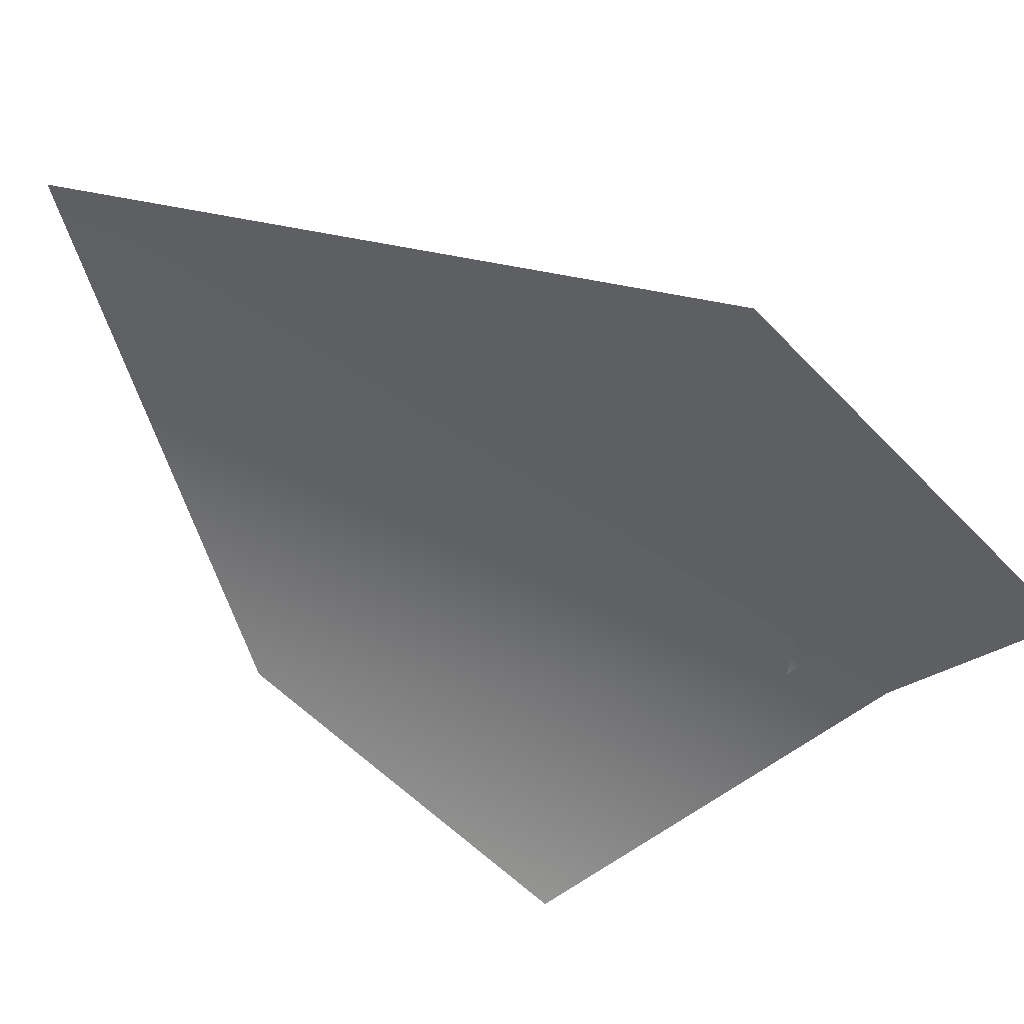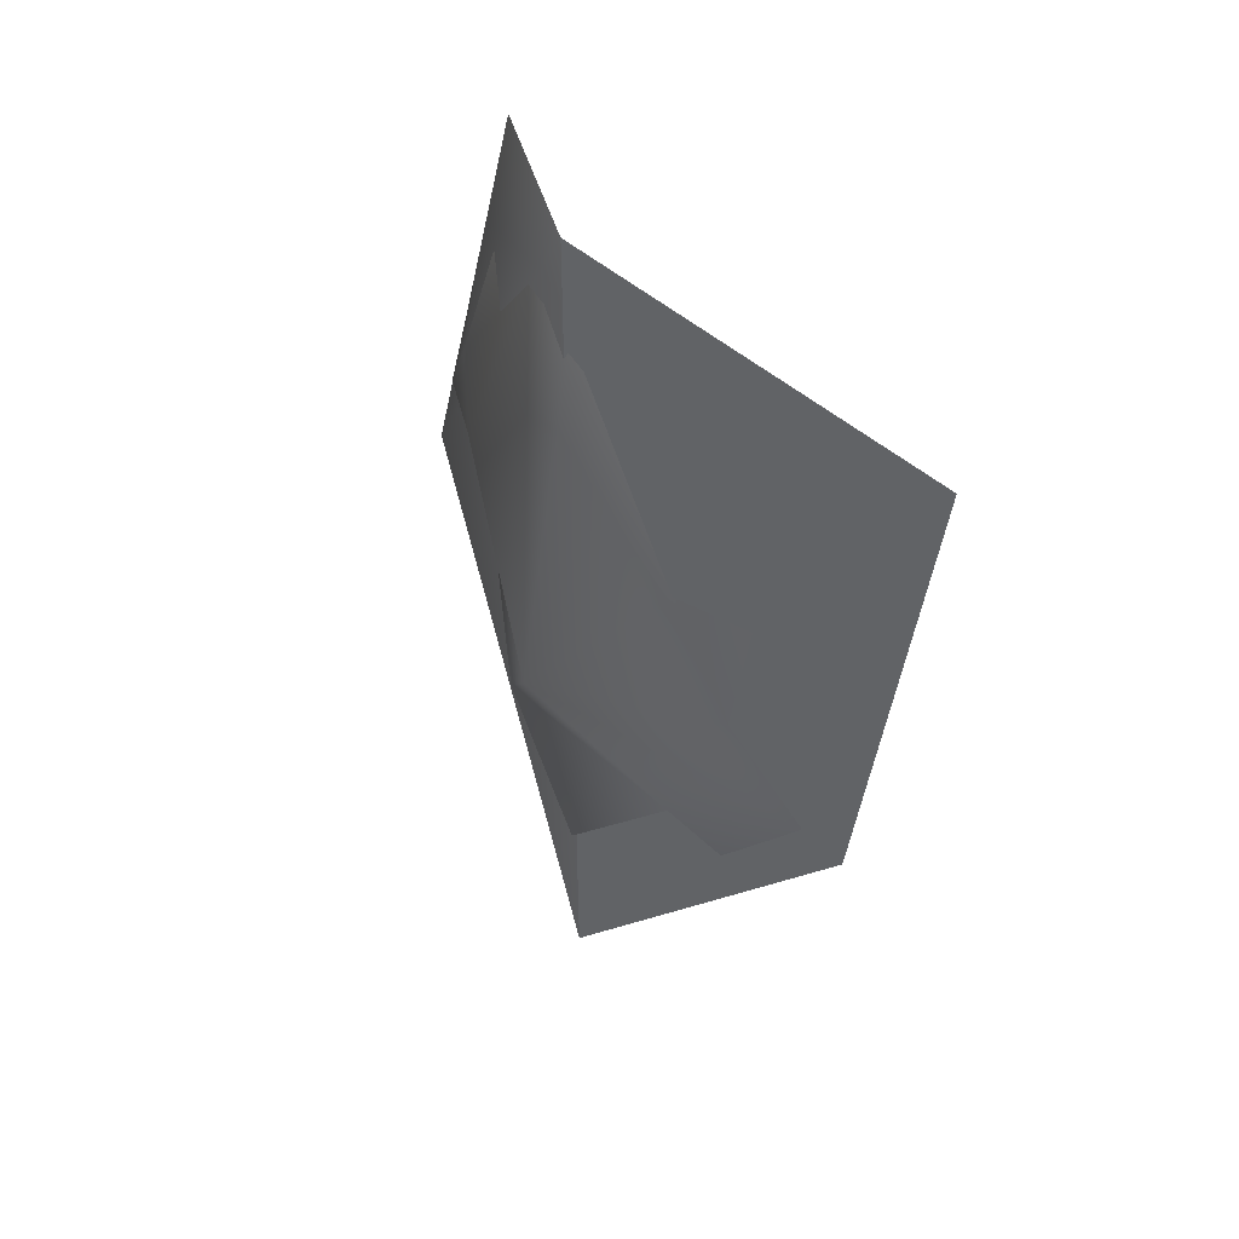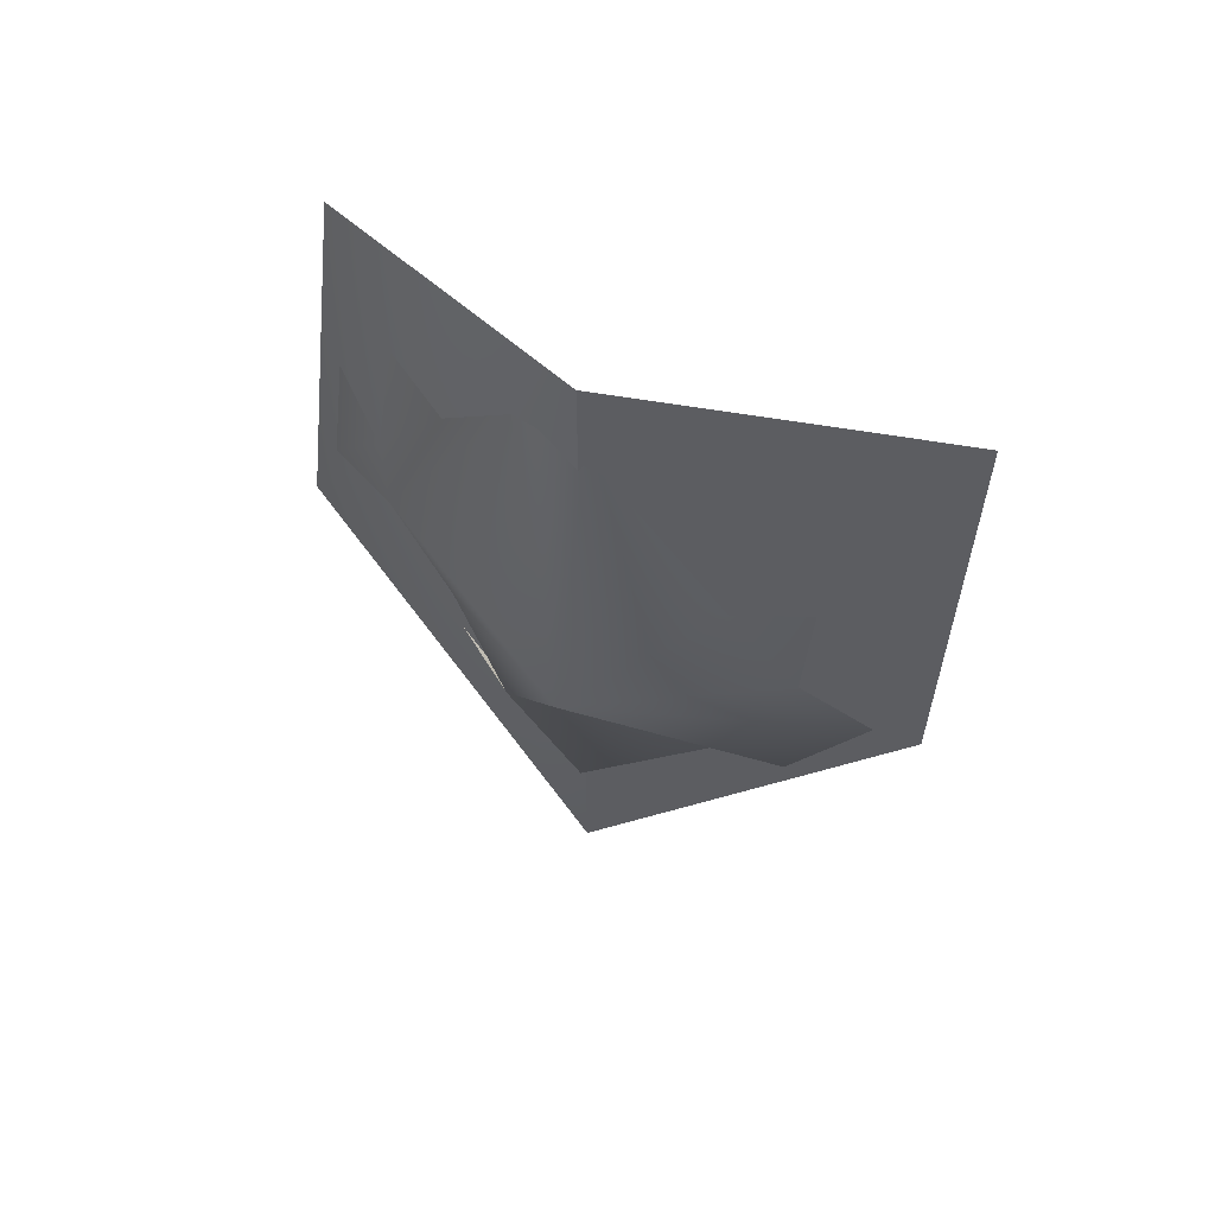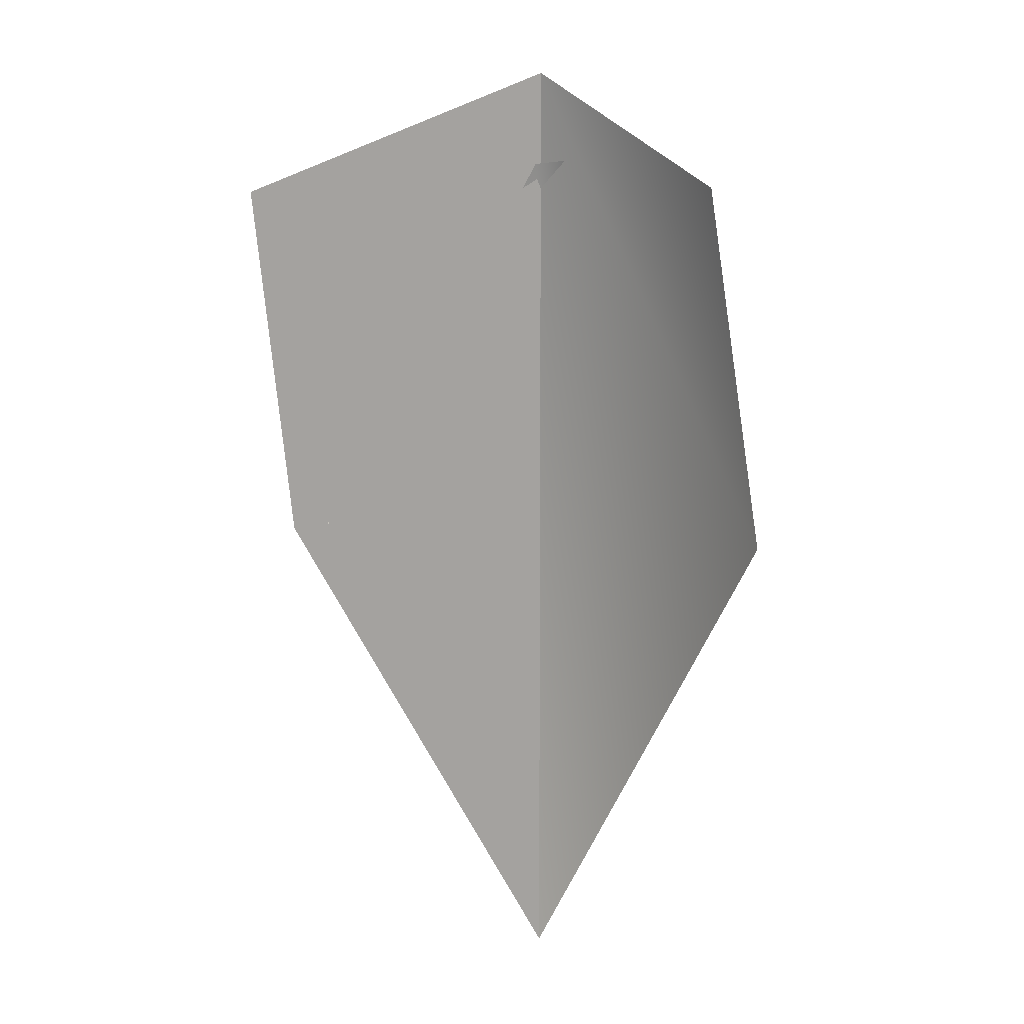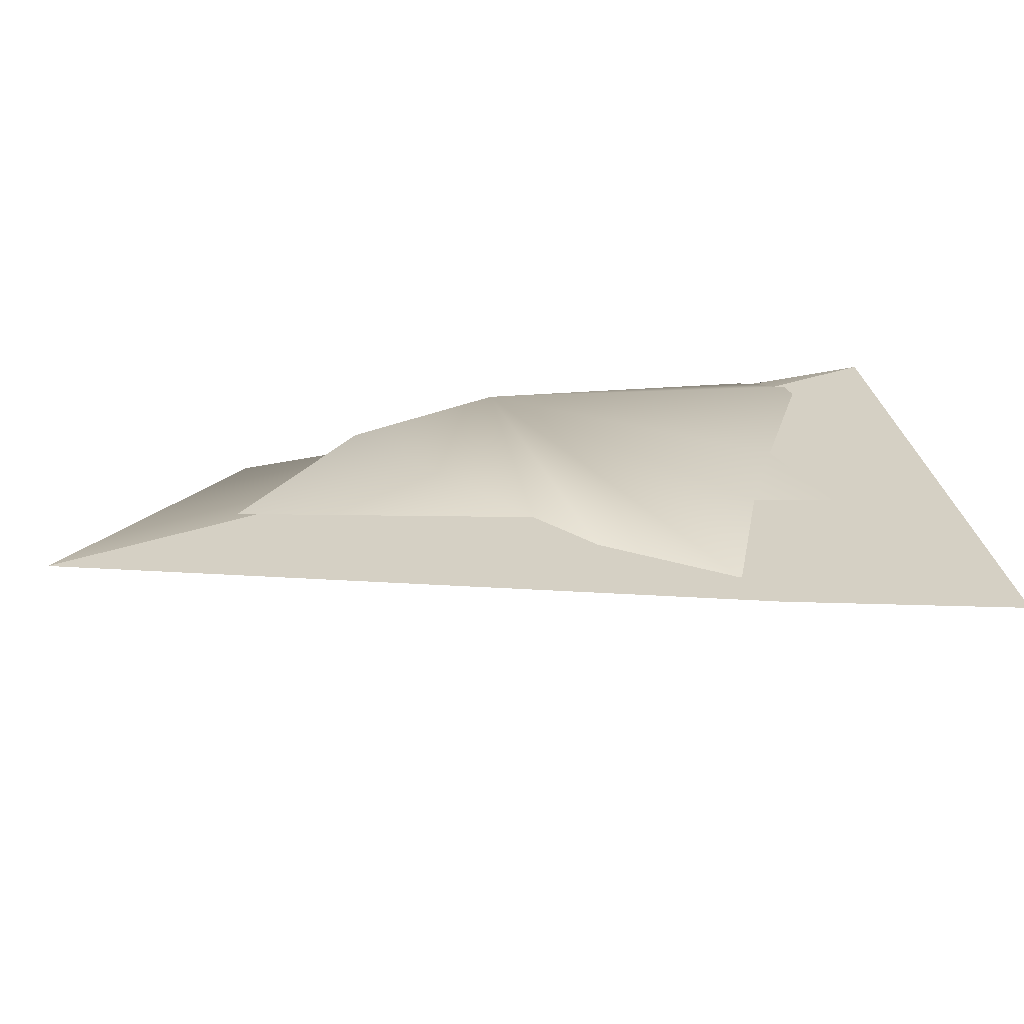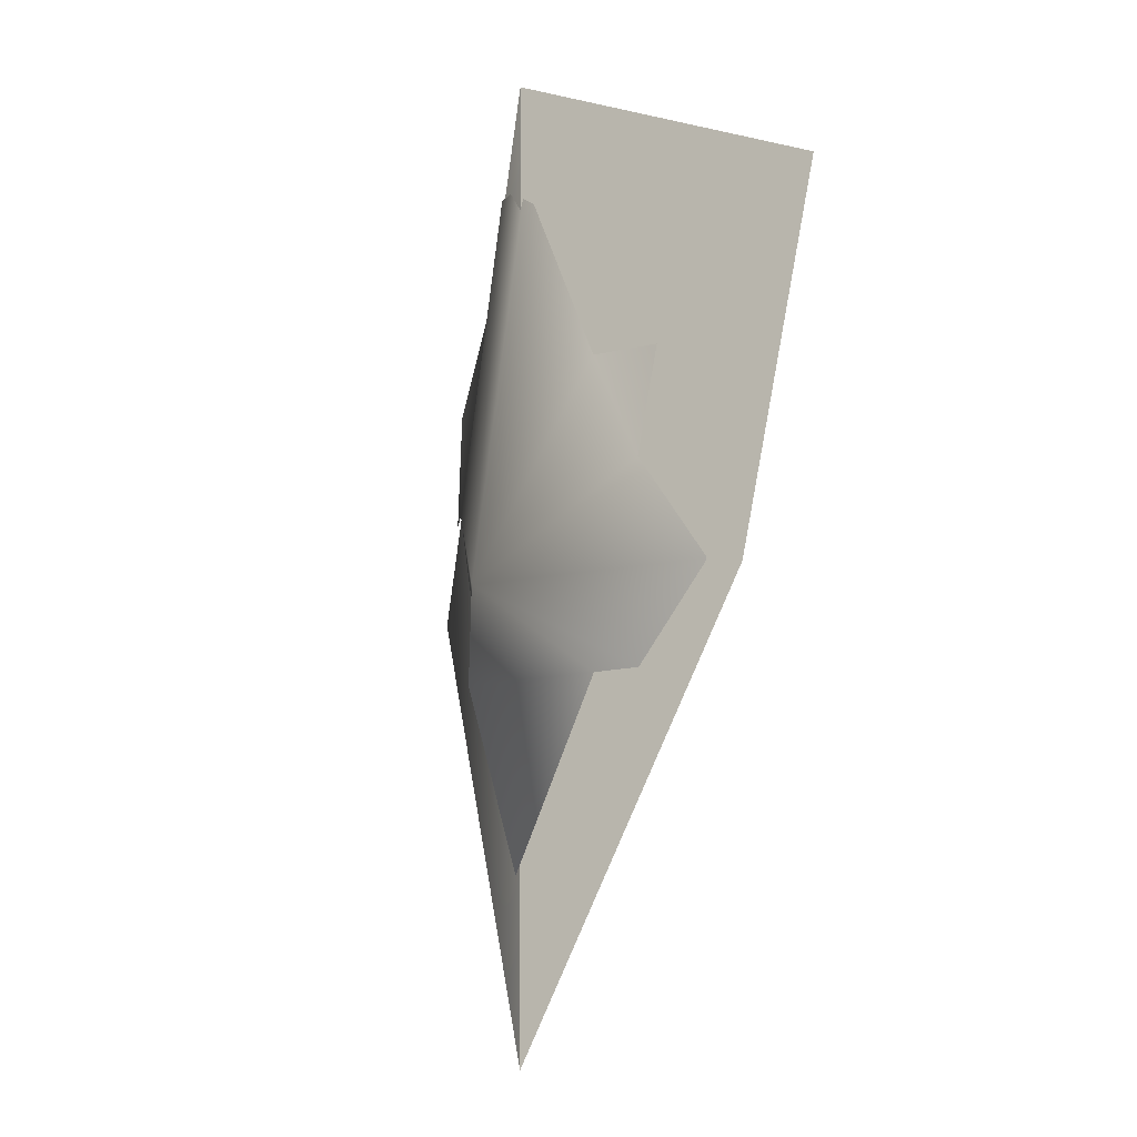
<metadata>
{"format":"obj","ext":"obj","renderer":"f3d","projection":"perspective","resolution":1024,"background":"white","views":[{"elev":-41.3,"azim":-132.1,"up":"+Y"},{"elev":50.1,"azim":-125.7,"up":"+Z"},{"elev":65.0,"azim":-154.8,"up":"+Z"},{"elev":2.9,"azim":36.2,"up":"+Z"},{"elev":14.7,"azim":-136.4,"up":"+Y"},{"elev":-7.3,"azim":-117.2,"up":"+Z"}]}
</metadata>
<code>
v -1.16 -0.6237 -0.4987
v -0.004742 0.000603 0.00187
v 1.236 -0.6237 -0.6306
v -1.245 -0.2516 -2.032
v -0.004742 -0.009195 -3.843
v 1.236 -0.2516 -2.032
v -0.02436 -0.01258 -0.3947
v 0.246 -0.0406 -0.3947
v -0.5269 -0.05065 -1.186
v 0.5548 -0.125 -0.7902
v 0.8252 -0.2807 -0.7902
v -0.7973 -0.1703 -1.186
v 0.01395 0.1937 -2.005
v 0.8252 -0.1318 -1.186
v 1.096 -0.3535 -1.186
v -0.7973 -0.08908 -1.609
v 0.8252 -0.1289 -1.609
v 1.096 -0.2366 -1.609
v -1.068 -0.2172 -2.005
v 0.5548 -0.05615 -2.005
v -0.7973 -0.08919 -2.372
v -0.5269 -0.0515 -2.372
v 0.2806 0.08213 -2.372
v 0.5548 -0.09512 -2.372
v 0.01395 0.002419 -3.114
f 1 2 4
f 4 2 5
f 3 6 2
f 2 6 5
f 9 7 13
f 7 8 13
f 10 17 8
f 8 17 13
f 11 14 10
f 10 14 17
f 12 9 16
f 15 18 14
f 14 18 17
f 19 16 13
f 16 9 13
f 17 20 13
f 13 21 19
f 13 22 21
f 13 23 22
f 13 20 23
f 23 25 22
f 23 24 25

</code>
